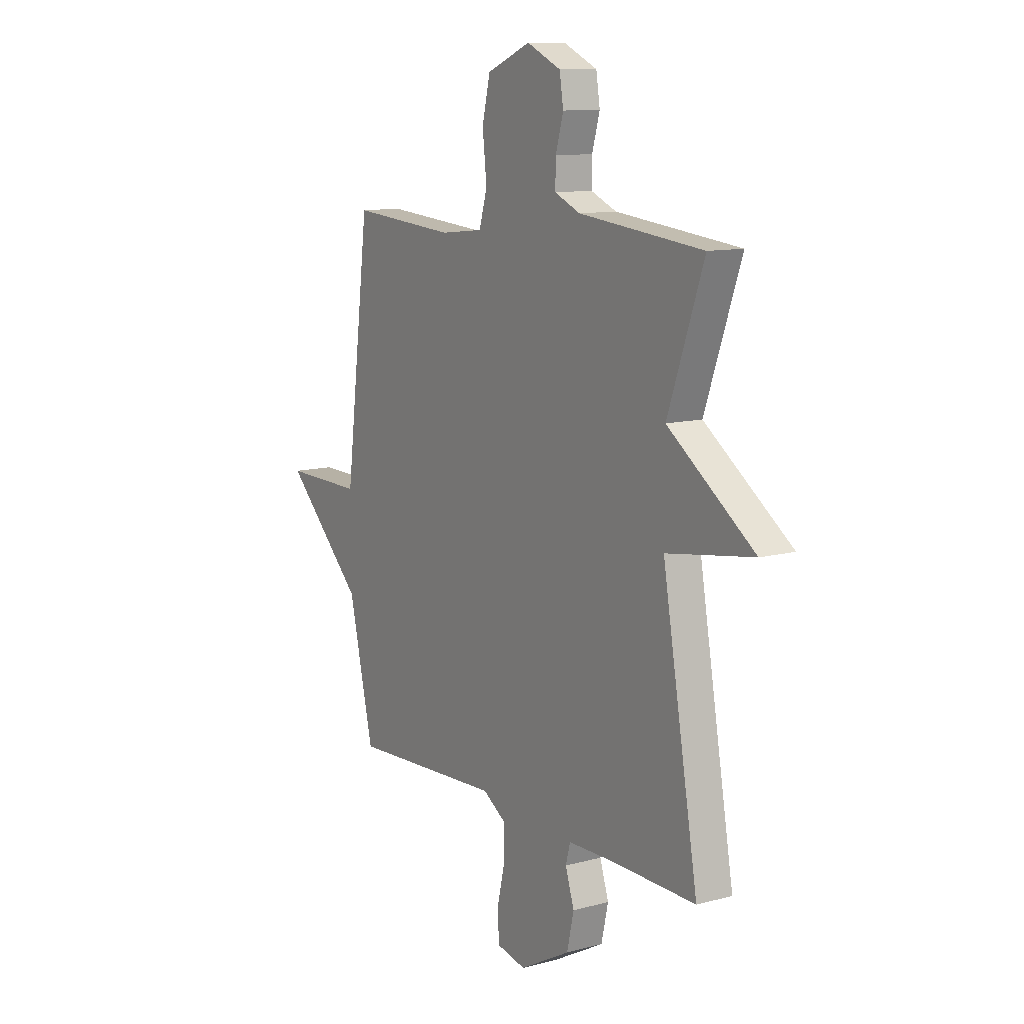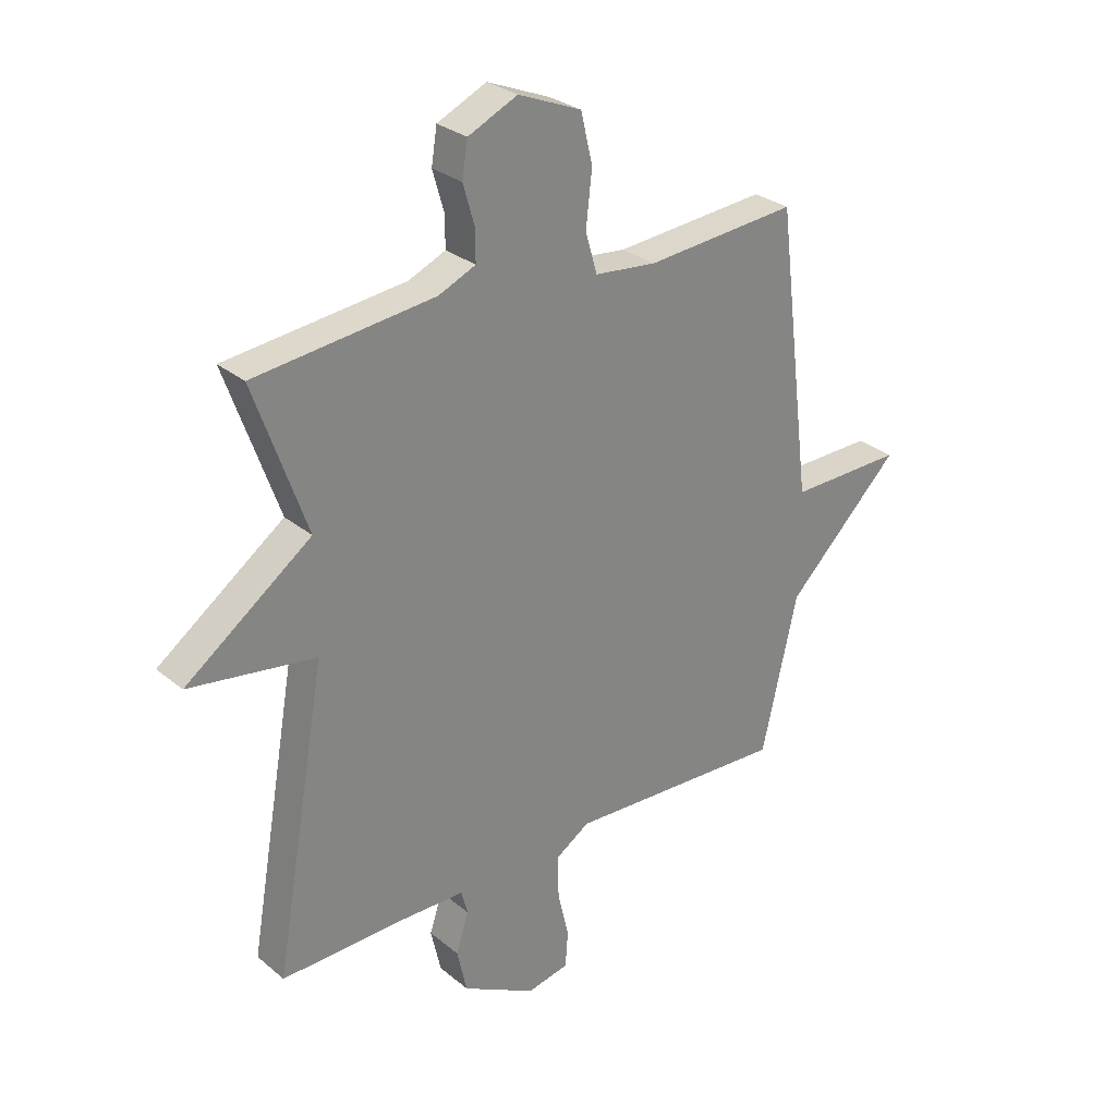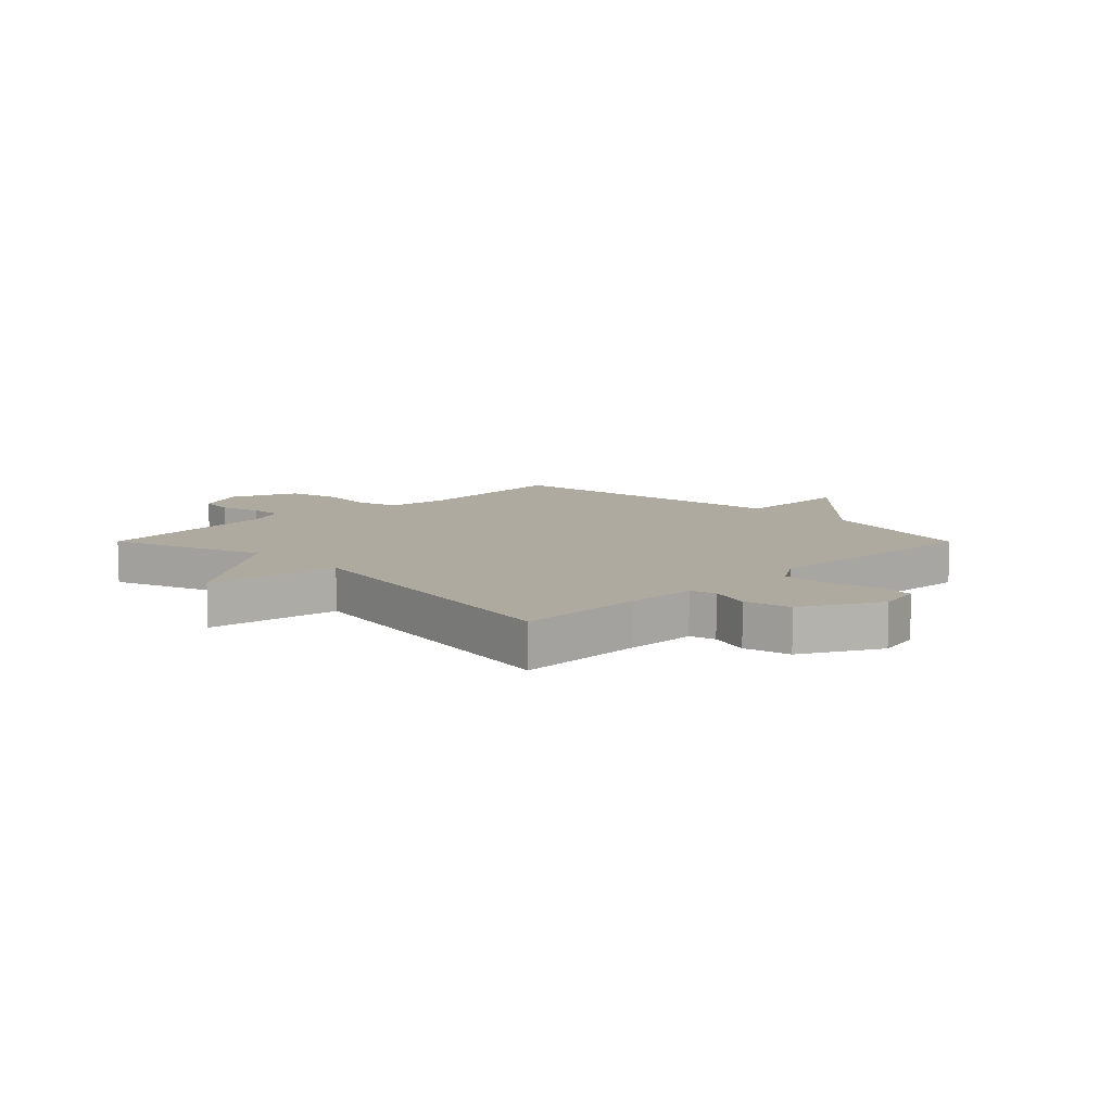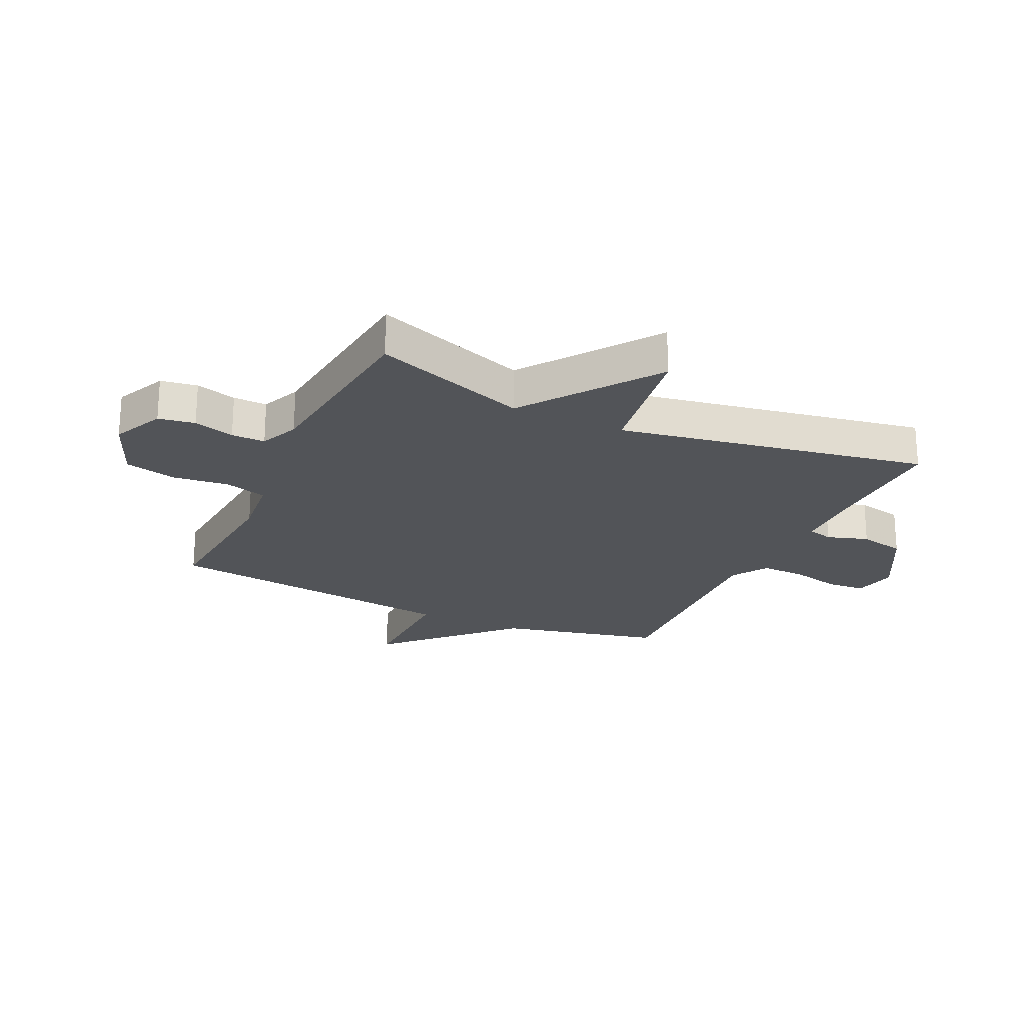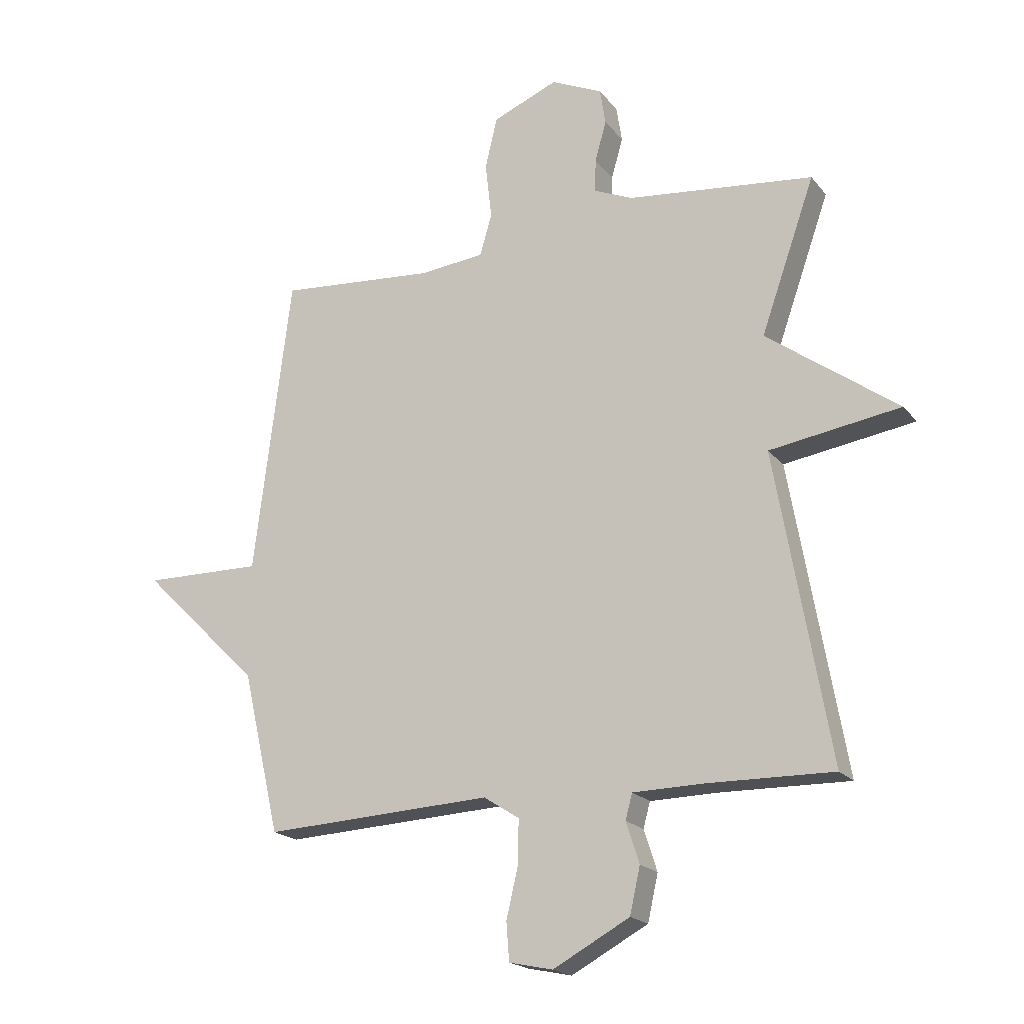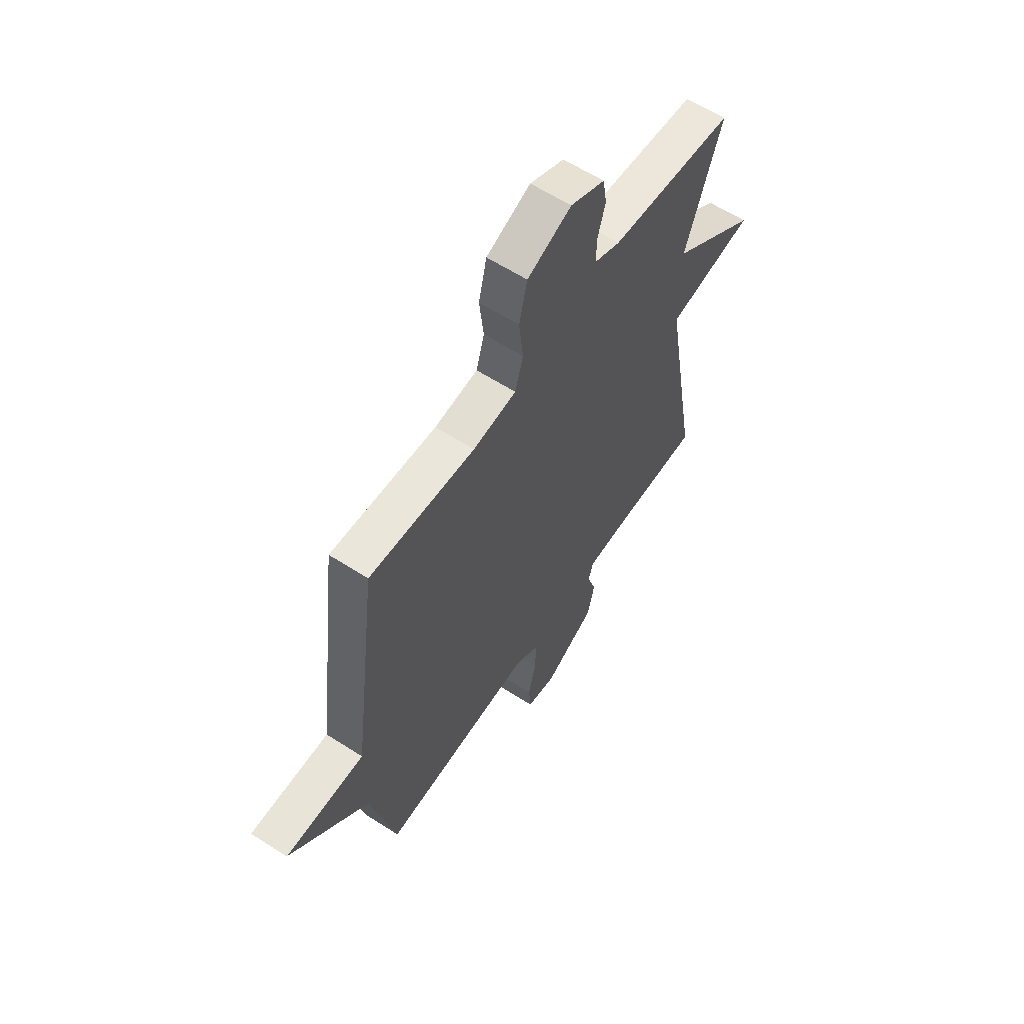
<metadata>
{"format":"obj","ext":"obj","renderer":"f3d","projection":"perspective","resolution":1024,"background":"white","views":[{"elev":11.2,"azim":56.8,"up":"+Z"},{"elev":28.9,"azim":140.5,"up":"+Z"},{"elev":9.5,"azim":135.1,"up":"+Y"},{"elev":-22.8,"azim":65.0,"up":"+Y"},{"elev":-19.3,"azim":26.6,"up":"+Z"},{"elev":60.9,"azim":-56.7,"up":"+Z"}]}
</metadata>
<code>
v -0.5 0.07 0.5
v -0.226 0.07 0.478
v -0.114 0.07 0.49
v -0.093 0.07 0.562
v -0.104 0.07 0.66
v -0.083 0.07 0.749
v 0.031 0.07 0.796
v 0.12 0.07 0.755
v 0.13 0.07 0.692
v 0.11 0.07 0.622
v 0.109 0.07 0.564
v 0.176 0.07 0.535
v 0.5 0.07 0.5
v 0.406 0.07 0.234
v 0.633 0.07 0.069
v 0.406 0.07 0.034
v 0.5 0.07 -0.5
v 0.281 0.07 -0.496
v 0.159 0.07 -0.498
v 0.147 0.07 -0.542
v 0.17 0.07 -0.613
v 0.152 0.07 -0.693
v 0.019 0.07 -0.765
v -0.057 0.07 -0.749
v -0.062 0.07 -0.683
v -0.042 0.07 -0.598
v -0.04 0.07 -0.52
v -0.102 0.07 -0.48
v -0.5 0.07 -0.5
v -0.565 0.07 -0.219
v -0.772 0.07 -0.016
v -0.565 0.07 -0.019
v -0.5 0 0.5
v -0.226 0 0.478
v -0.114 0 0.49
v -0.093 0 0.562
v -0.104 0 0.66
v -0.083 0 0.749
v 0.031 0 0.796
v 0.12 0 0.755
v 0.13 0 0.692
v 0.11 0 0.622
v 0.109 0 0.564
v 0.176 0 0.535
v 0.5 0 0.5
v 0.406 0 0.234
v 0.633 0 0.069
v 0.406 0 0.034
v 0.5 0 -0.5
v 0.281 0 -0.496
v 0.159 0 -0.498
v 0.147 0 -0.542
v 0.17 0 -0.613
v 0.152 0 -0.693
v 0.019 0 -0.765
v -0.057 0 -0.749
v -0.062 0 -0.683
v -0.042 0 -0.598
v -0.04 0 -0.52
v -0.102 0 -0.48
v -0.5 0 -0.5
v -0.565 0 -0.219
v -0.772 0 -0.016
v -0.565 0 -0.019
f 30 31 32
f 32 1 2
f 30 32 2
f 29 30 2
f 28 29 2
f 27 28 2 3
f 24 25 26
f 23 24 26
f 22 23 26
f 21 22 26
f 20 21 26
f 19 20 26 27
f 16 17 18
f 16 18 19
f 14 15 16
f 27 3 4
f 19 27 4
f 16 19 4
f 14 16 4
f 8 9 10
f 7 8 10
f 6 7 10
f 5 6 10
f 4 5 10
f 4 10 11
f 12 13 14 4
f 4 11 12
f 64 63 62
f 34 33 64
f 34 64 62
f 34 62 61
f 34 61 60
f 35 34 60 59
f 58 57 56
f 58 56 55
f 58 55 54
f 58 54 53
f 58 53 52
f 59 58 52 51
f 50 49 48
f 51 50 48
f 48 47 46
f 36 35 59
f 36 59 51
f 36 51 48
f 36 48 46
f 42 41 40
f 42 40 39
f 42 39 38
f 42 38 37
f 42 37 36
f 43 42 36
f 36 46 45 44
f 44 43 36
f 1 33 34 2
f 2 34 35 3
f 3 35 36 4
f 4 36 37 5
f 5 37 38 6
f 6 38 39 7
f 7 39 40 8
f 8 40 41 9
f 9 41 42 10
f 10 42 43 11
f 11 43 44 12
f 12 44 45 13
f 13 45 46 14
f 14 46 47 15
f 15 47 48 16
f 16 48 49 17
f 17 49 50 18
f 18 50 51 19
f 19 51 52 20
f 20 52 53 21
f 21 53 54 22
f 22 54 55 23
f 23 55 56 24
f 24 56 57 25
f 25 57 58 26
f 26 58 59 27
f 27 59 60 28
f 28 60 61 29
f 29 61 62 30
f 30 62 63 31
f 31 63 64 32
f 32 64 33 1

</code>
